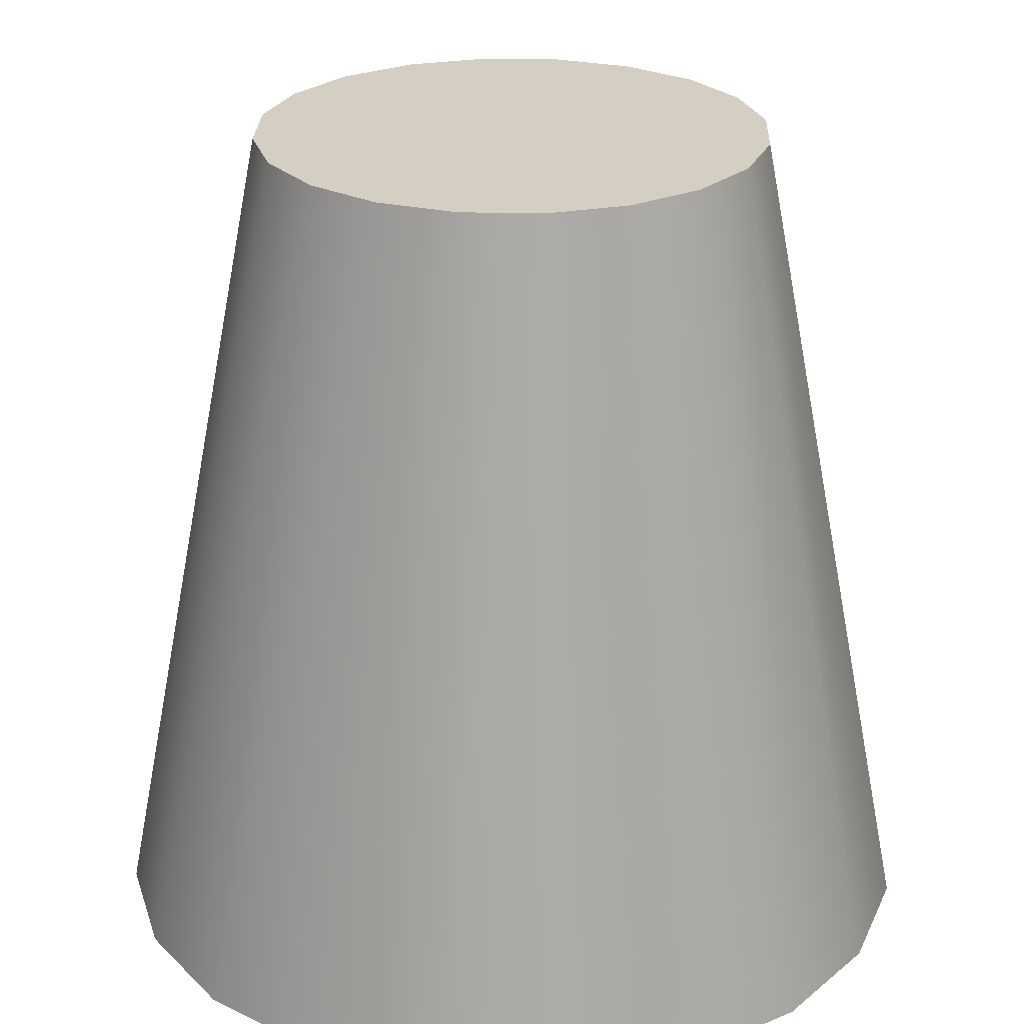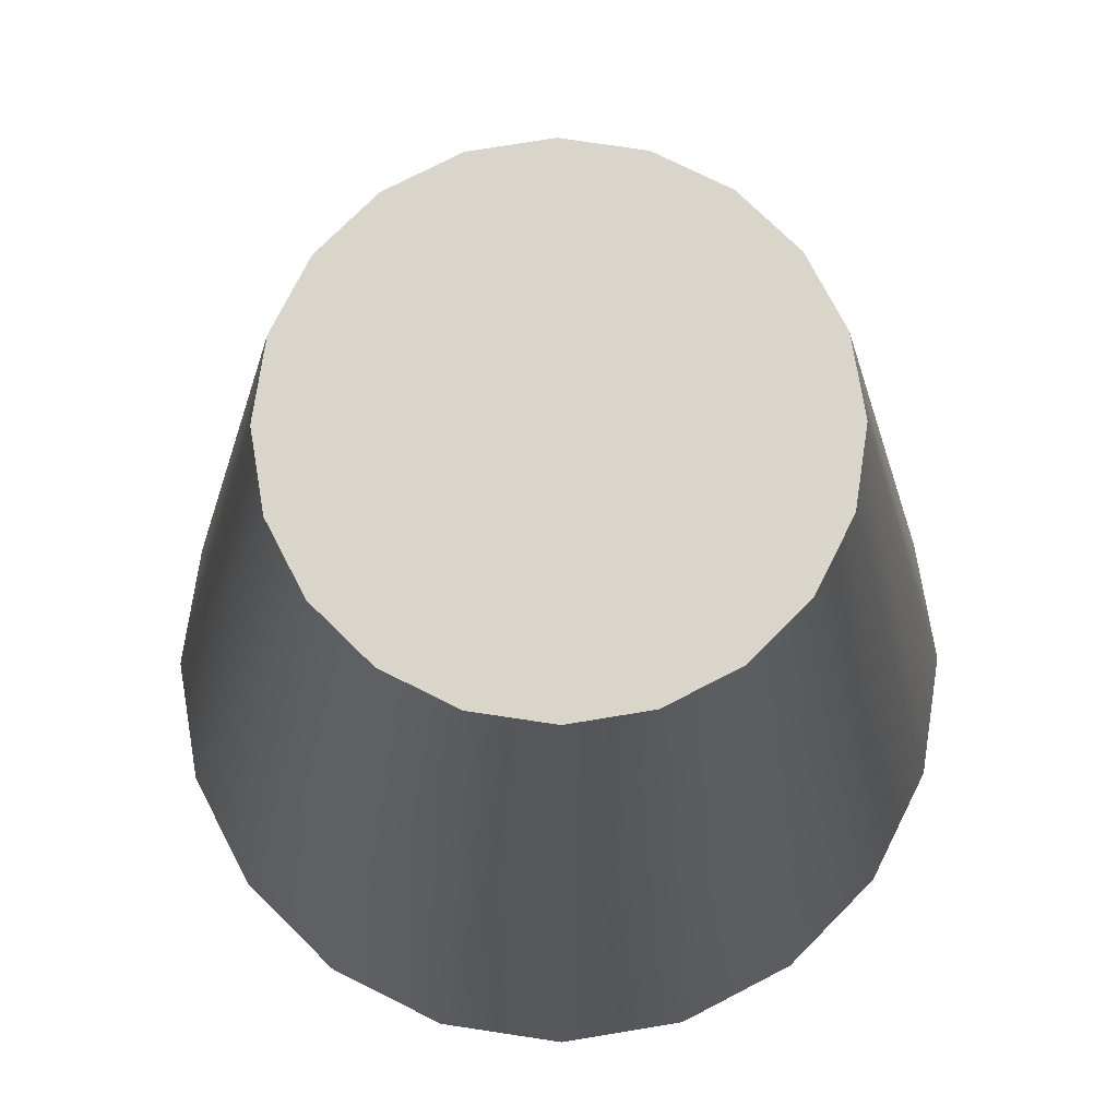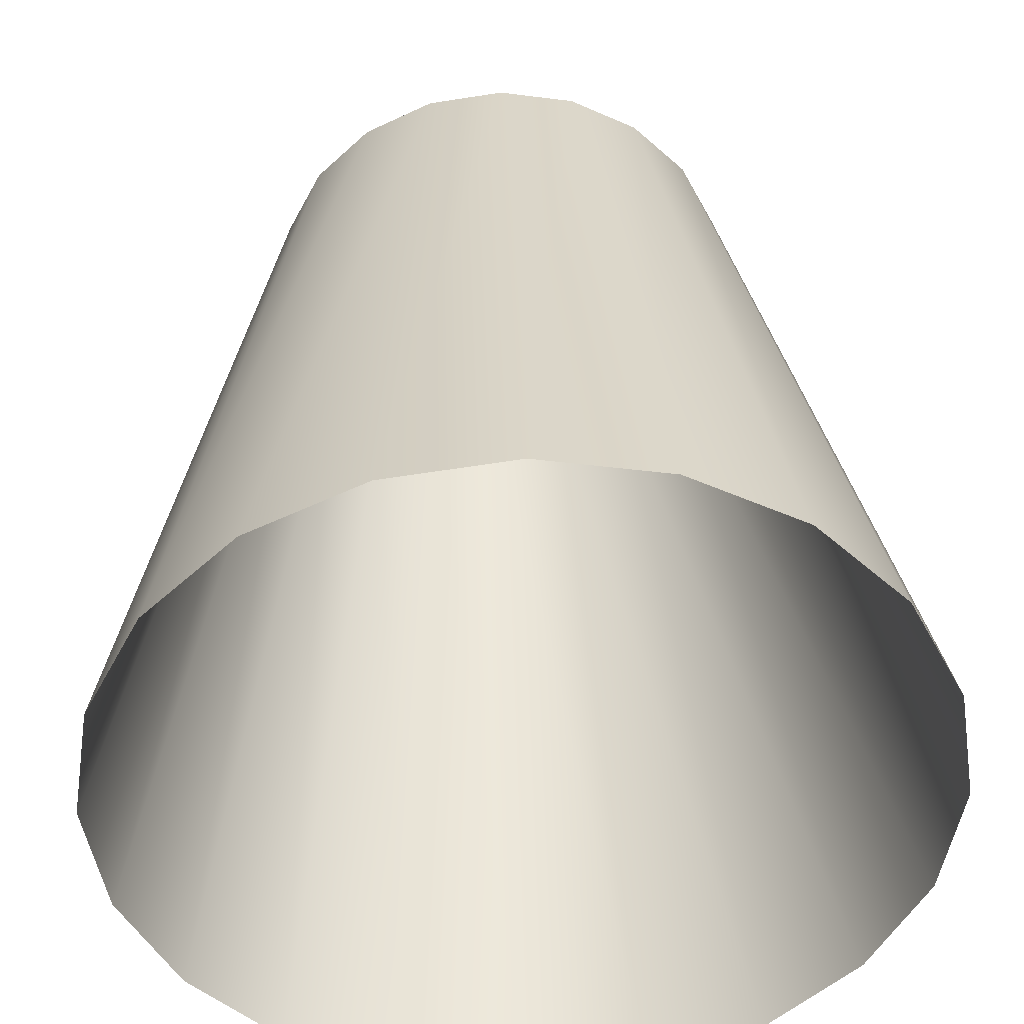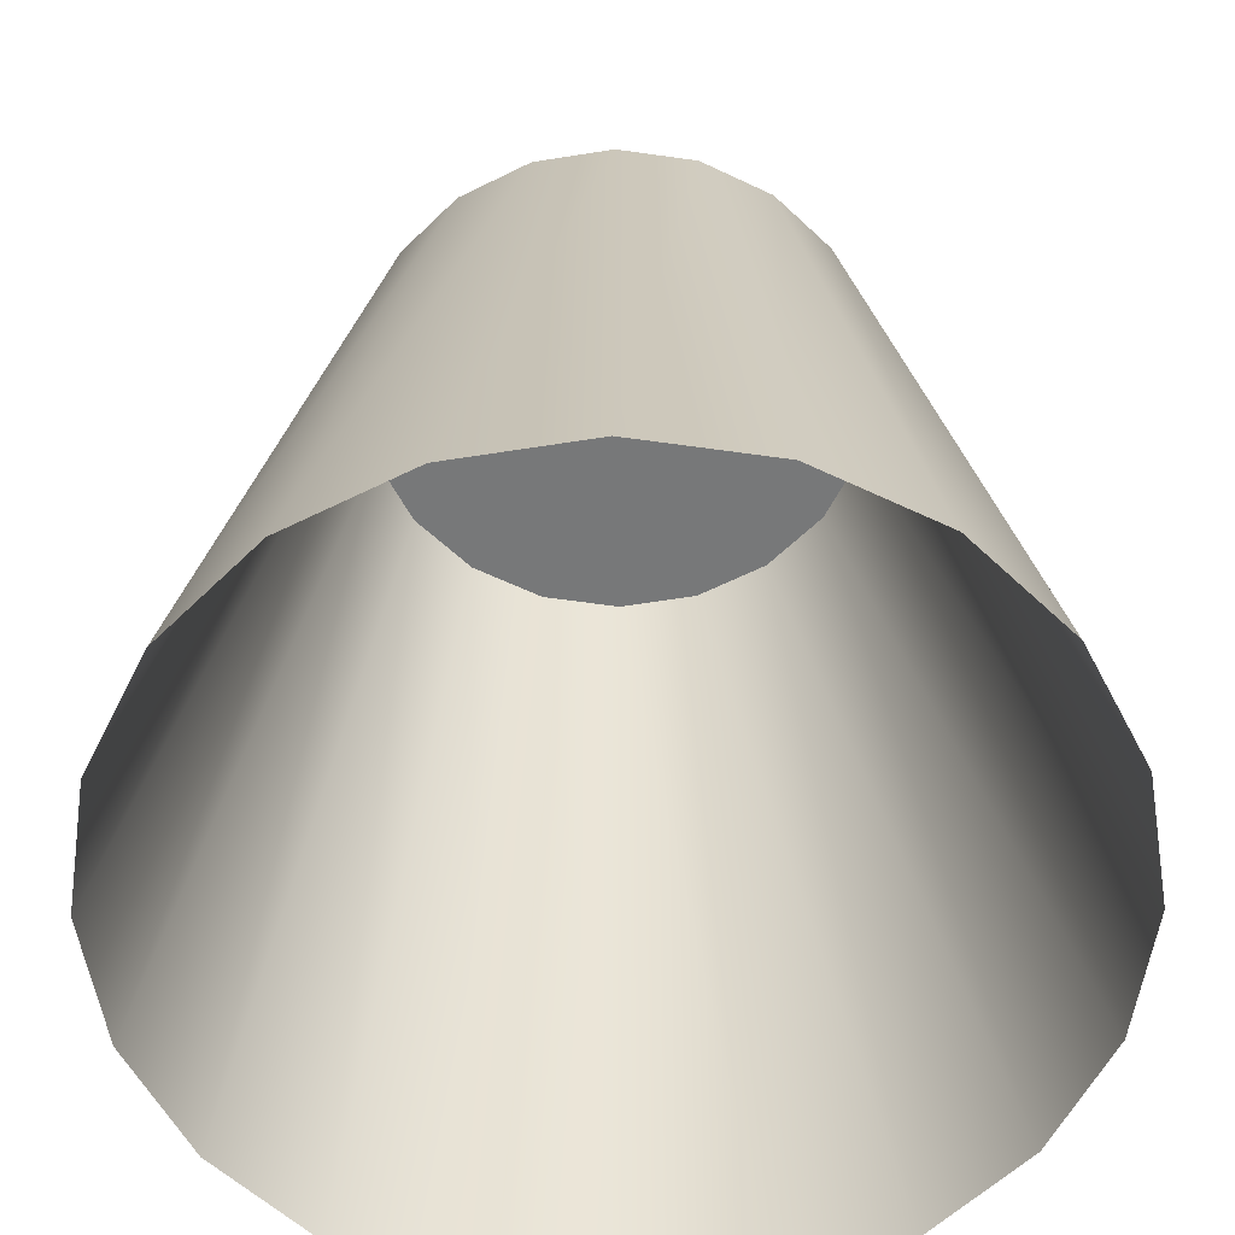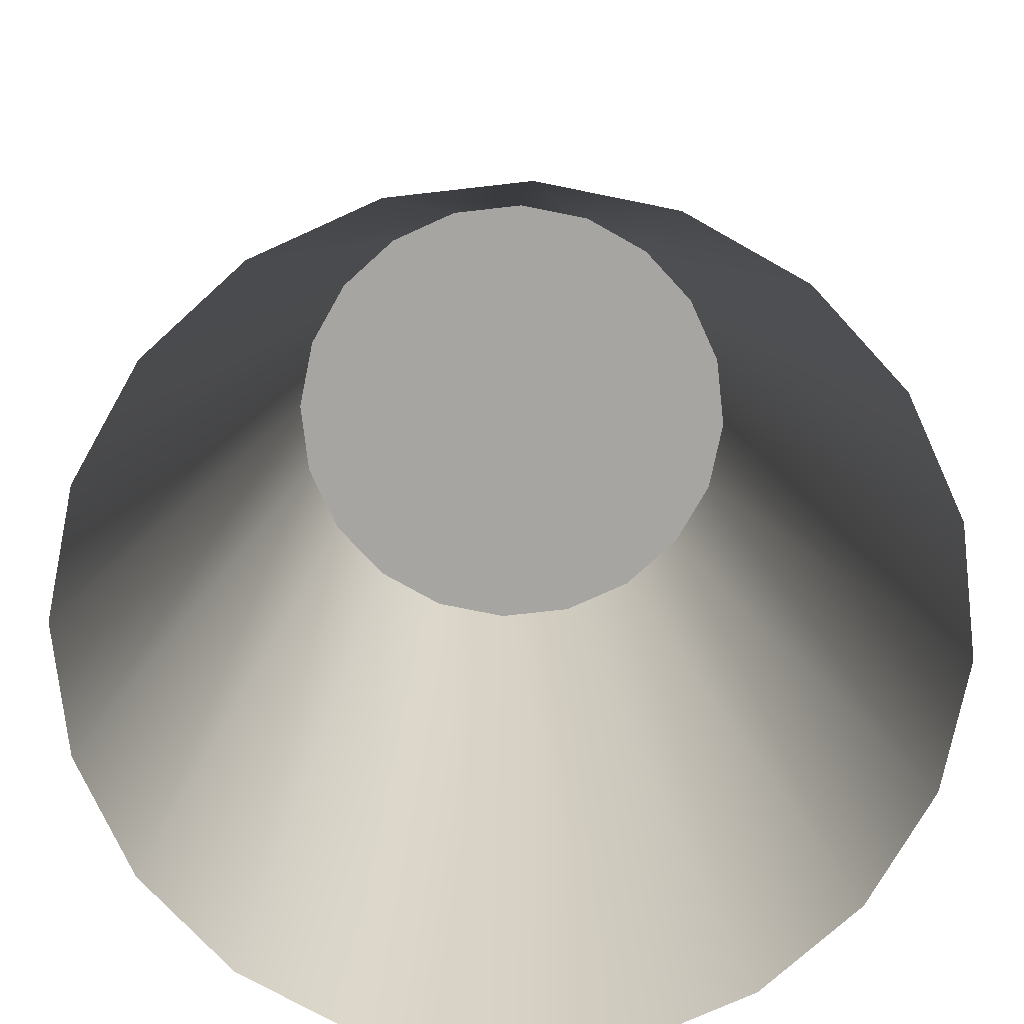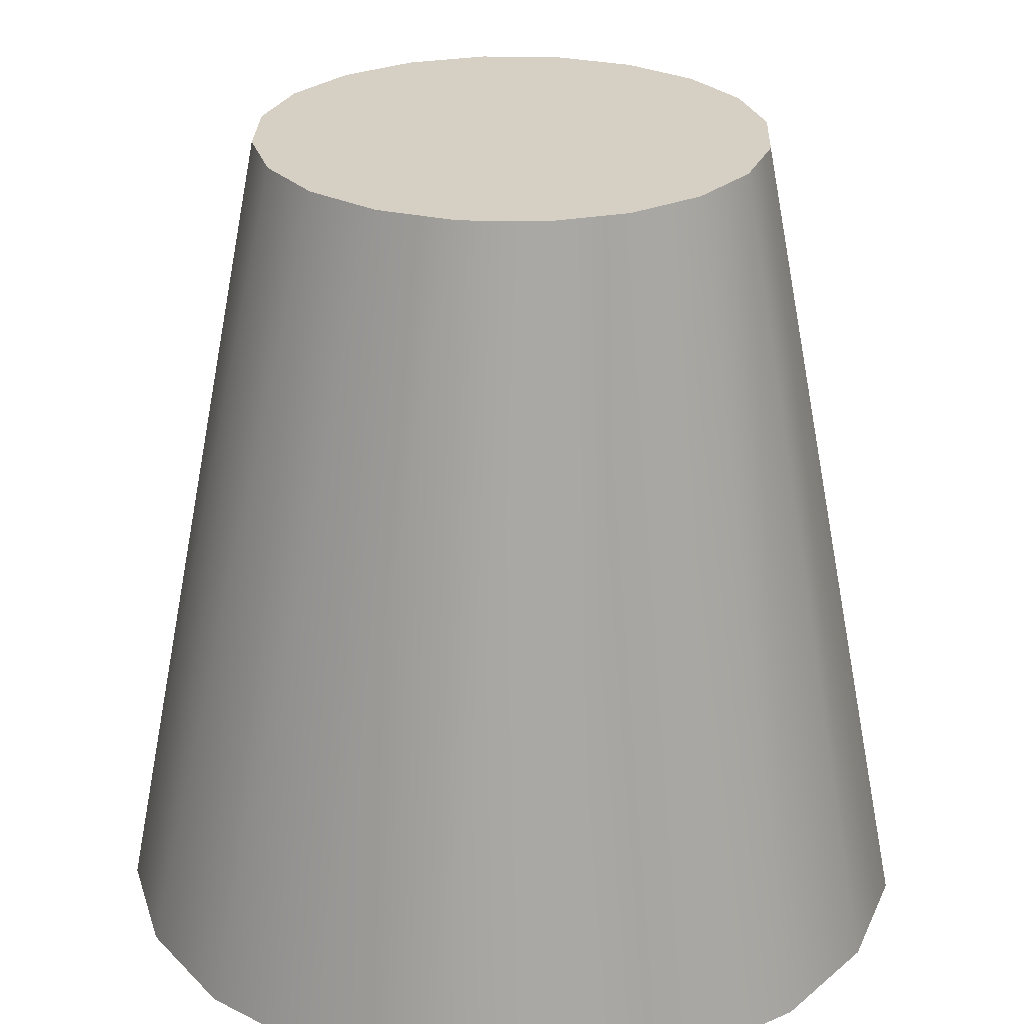
<metadata>
{"format":"obj","ext":"obj","renderer":"f3d","projection":"perspective","resolution":1024,"background":"white","views":[{"elev":25.4,"azim":155.0,"up":"+Y"},{"elev":74.4,"azim":179.6,"up":"+Y"},{"elev":40.7,"azim":-1.7,"up":"+Z"},{"elev":-57.3,"azim":-179.5,"up":"+Y"},{"elev":-73.8,"azim":141.5,"up":"+Y"},{"elev":26.5,"azim":-150.9,"up":"+Y"}]}
</metadata>
<code>
g VFX_Cylinder_V01
v 0.951 -1 -0.309
v 0.494 1 -0.3589
v 0.5807 1 -0.1887
v 0.809 -1 -0.5878
v 0.3589 1 -0.494
v 0.5878 -1 -0.809
v 0.1887 1 -0.5807
v 0.309 -1 -0.951
v -1.514e-05 1 -0.6105
v -1.514e-05 -1 -1
v -0.1887 1 -0.5807
v -0.309 -1 -0.951
v -0.3589 1 -0.494
v -0.5878 -1 -0.809
v -0.4939 1 -0.3589
v -0.809 -1 -0.5878
v -0.5807 1 -0.1887
v -0.951 -1 -0.309
v -0.6105 1 1.514e-05
v -1 -1 1.514e-05
v -0.5807 1 0.1887
v -0.951 -1 0.309
v -0.4939 1 0.3589
v -0.809 -1 0.5878
v -0.3589 1 0.4939
v -0.5878 -1 0.809
v -0.1887 1 0.5807
v -0.309 -1 0.951
v -1.514e-05 1 0.6105
v -1.514e-05 -1 1
v 0.1887 1 0.5807
v 0.309 -1 0.951
v 0.3589 1 0.4939
v 0.5878 -1 0.809
v 0.494 1 0.3589
v 0.809 -1 0.5878
v 0.5807 1 0.1887
v 0.951 -1 0.309
v 0.6105 1 1.514e-05
v 1 -1 1.514e-05
v 0.5807 1 -0.1887
v 0.951 -1 -0.309
v 0.5807 1 0.1887
v 0.6105 1 1.514e-05
v -1.514e-05 1 1.514e-05
v 0.494 1 0.3589
v 0.5807 1 -0.1887
v 0.3589 1 0.4939
v 0.494 1 -0.3589
v 0.1887 1 0.5807
v 0.3589 1 -0.494
v -1.514e-05 1 0.6105
v 0.1887 1 -0.5807
v -0.1887 1 0.5807
v -1.514e-05 1 -0.6105
v -0.3589 1 0.4939
v -0.1887 1 -0.5807
v -0.4939 1 0.3589
v -0.3589 1 -0.494
v -0.5807 1 0.1887
v -0.4939 1 -0.3589
v -0.6105 1 1.514e-05
v -0.5807 1 -0.1887
g VFX_Cylinder_V01_0
f 3 2 1
f 2 4 1
f 2 5 4
f 5 6 4
f 5 7 6
f 7 8 6
f 7 9 8
f 9 10 8
f 9 11 10
f 11 12 10
f 11 13 12
f 13 14 12
f 13 15 14
f 15 16 14
f 15 17 16
f 17 18 16
f 17 19 18
f 19 20 18
f 19 21 20
f 21 22 20
f 21 23 22
f 23 24 22
f 23 25 24
f 25 26 24
f 25 27 26
f 27 28 26
f 27 29 28
f 29 30 28
f 29 31 30
f 31 32 30
f 31 33 32
f 33 34 32
f 33 35 34
f 35 36 34
f 35 37 36
f 37 38 36
f 37 39 38
f 39 40 38
f 39 41 40
f 41 42 40
f 45 44 43
f 45 43 46
f 45 47 44
f 45 46 48
f 45 49 47
f 45 48 50
f 45 51 49
f 45 50 52
f 45 53 51
f 45 52 54
f 45 55 53
f 45 54 56
f 45 57 55
f 45 56 58
f 45 59 57
f 45 58 60
f 45 61 59
f 45 60 62
f 45 63 61
f 45 62 63

</code>
